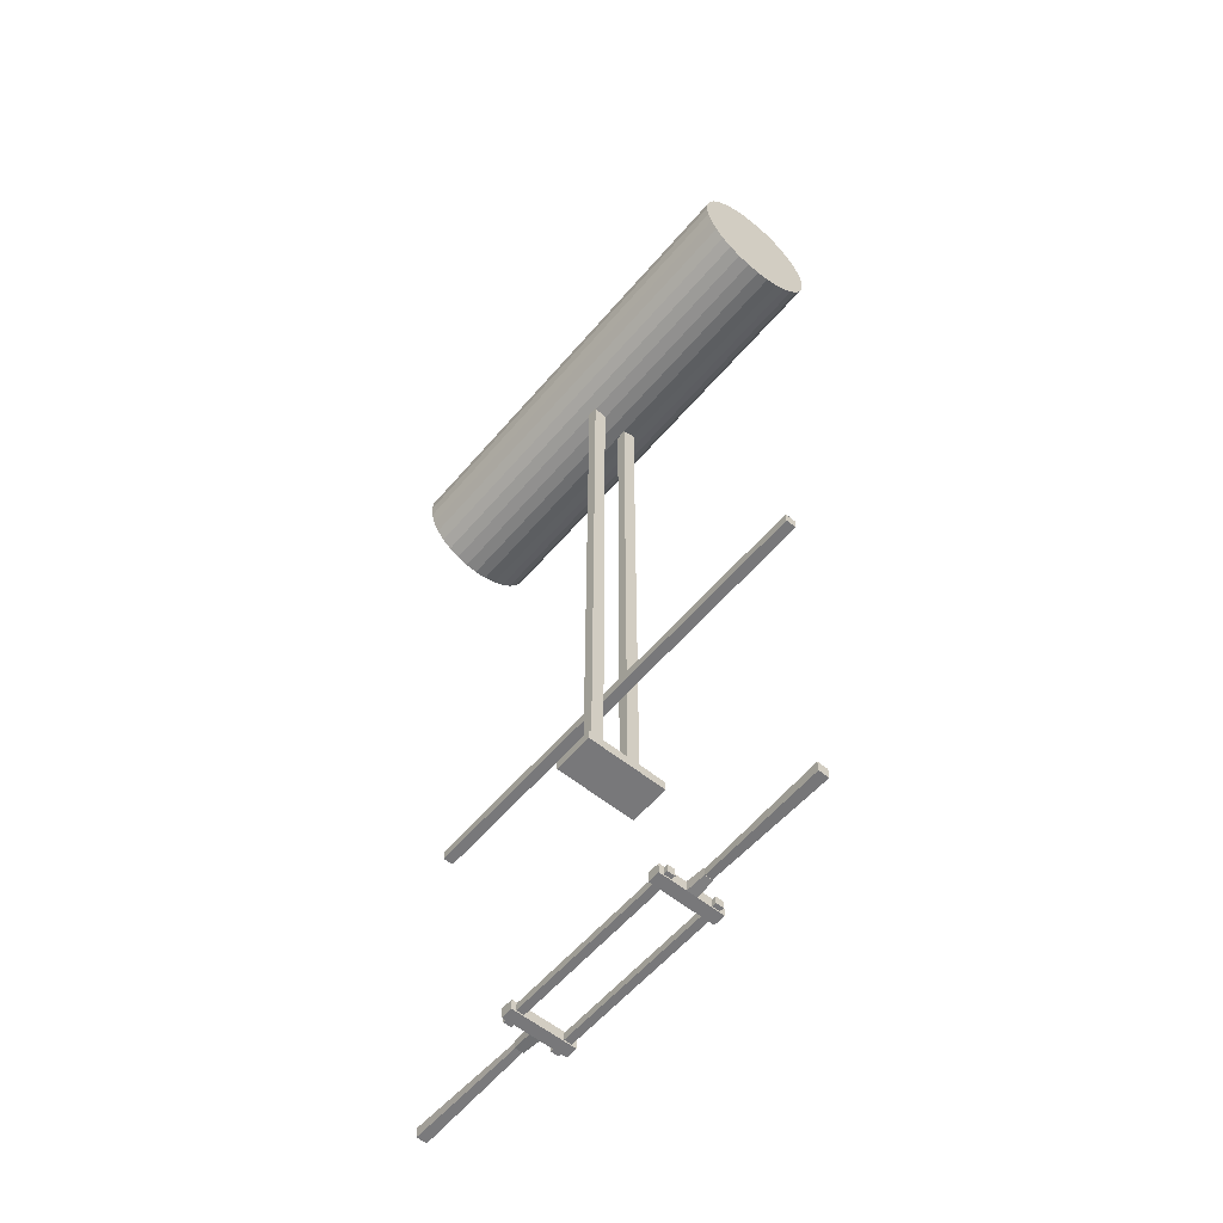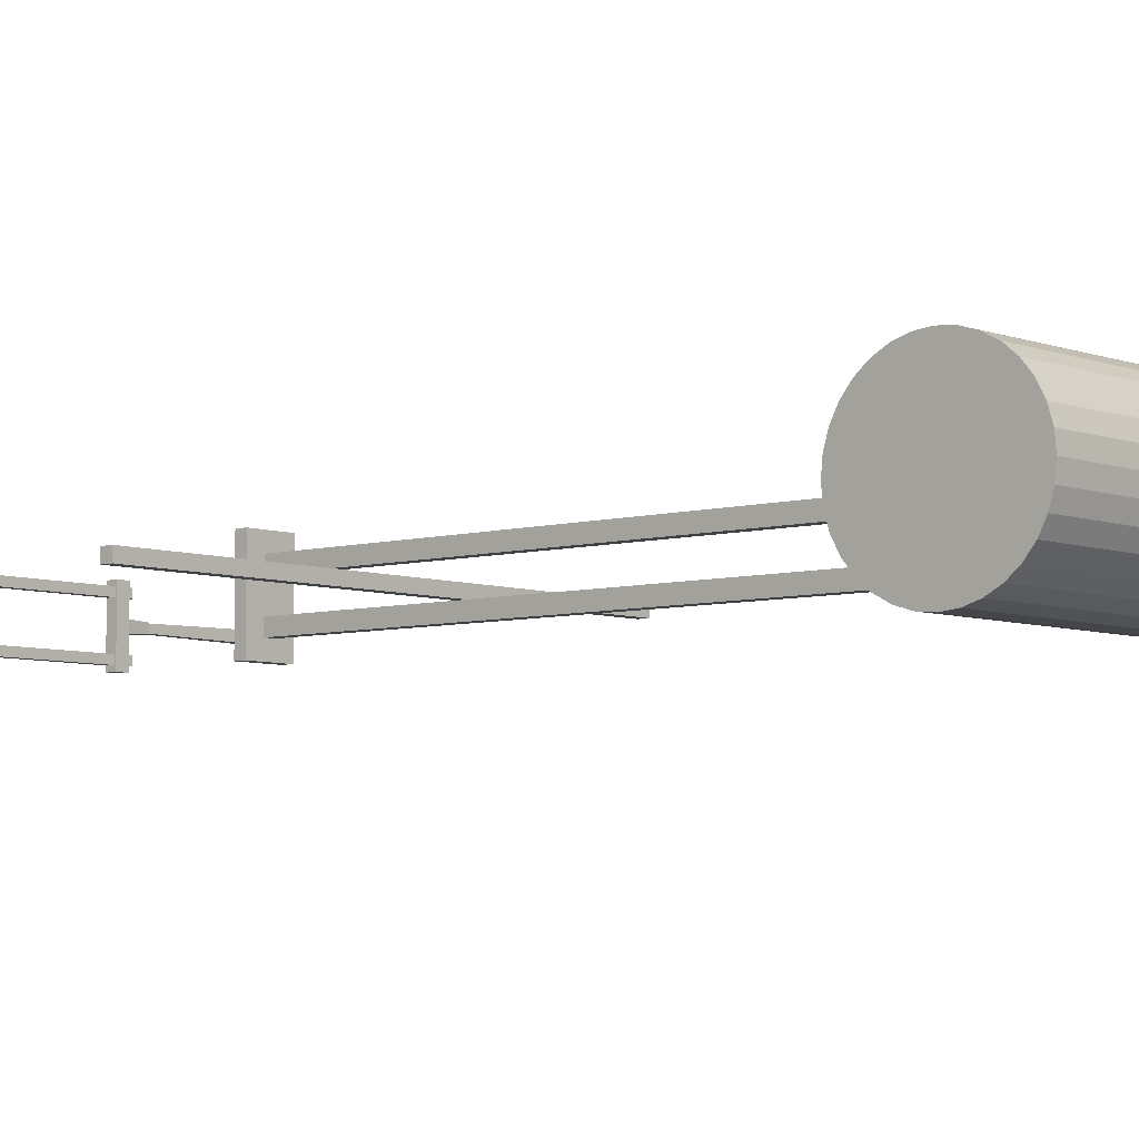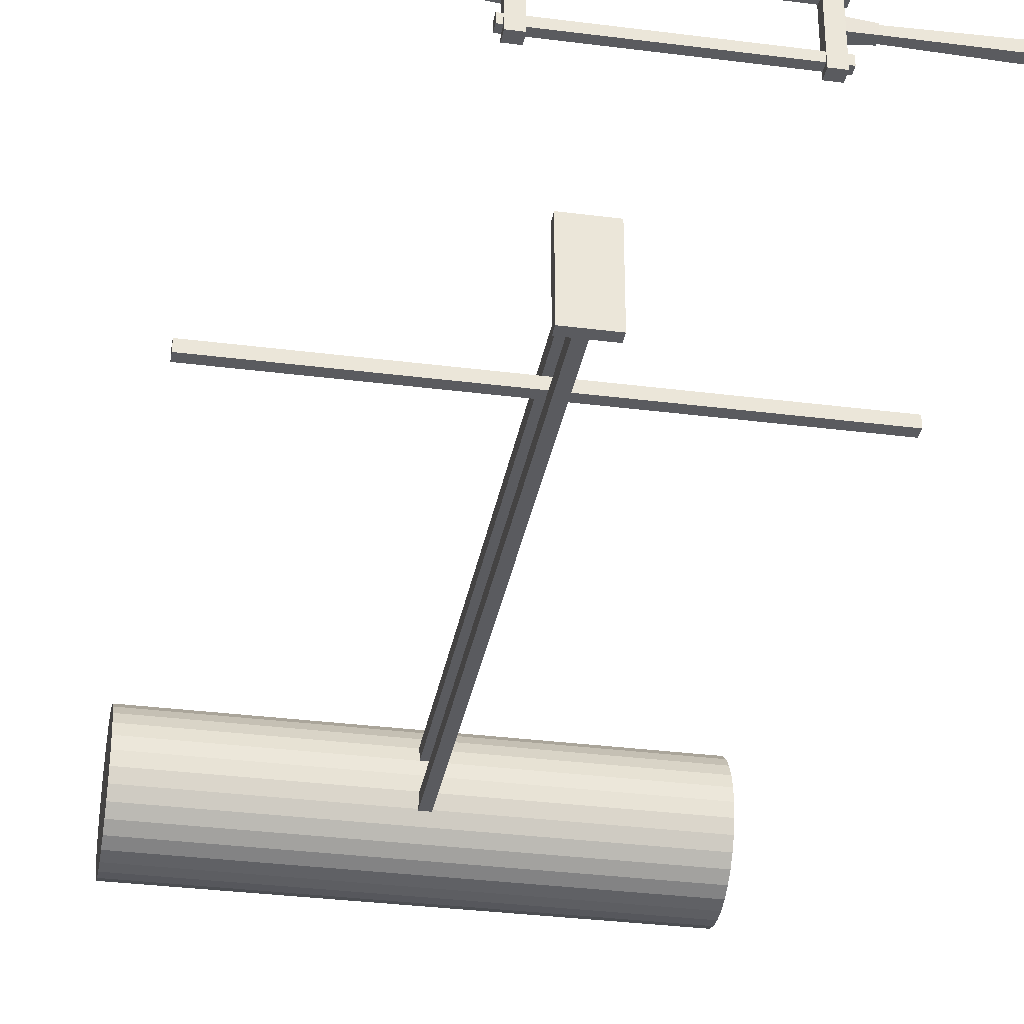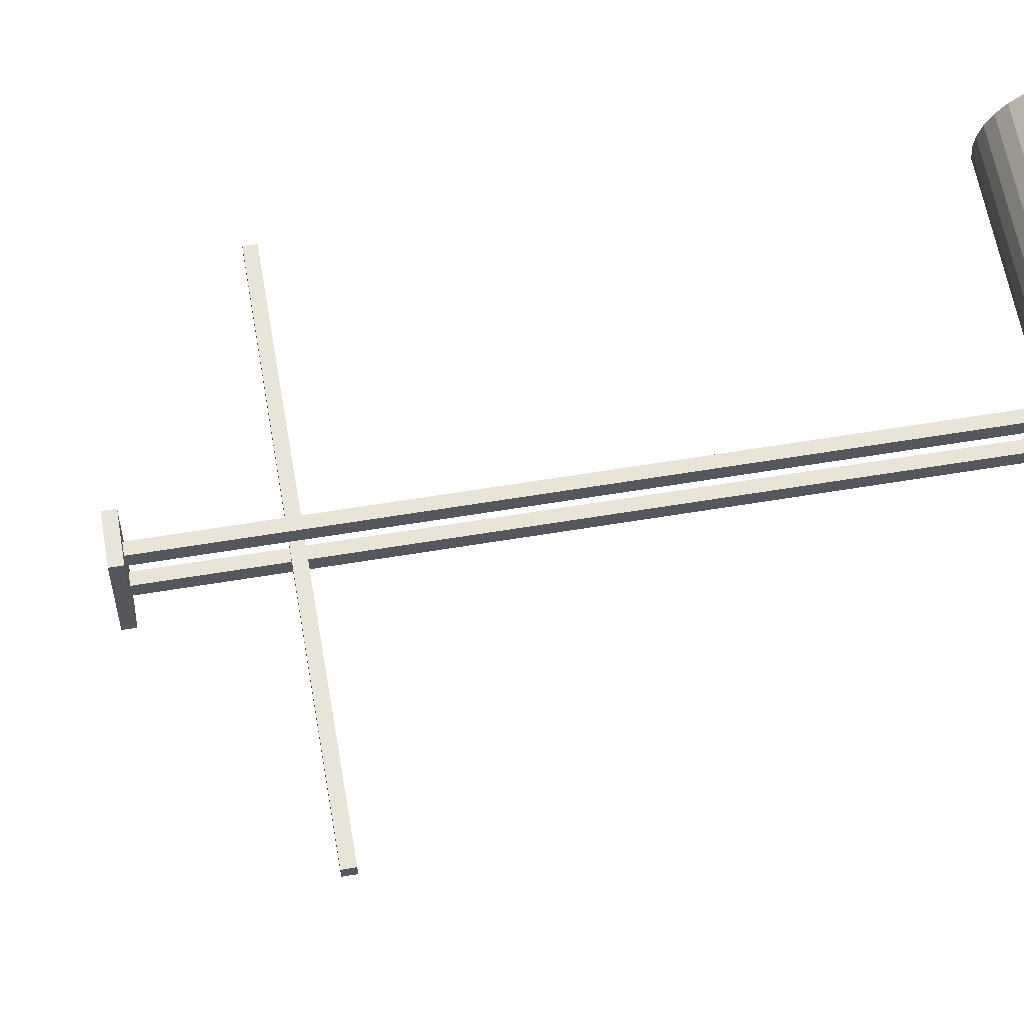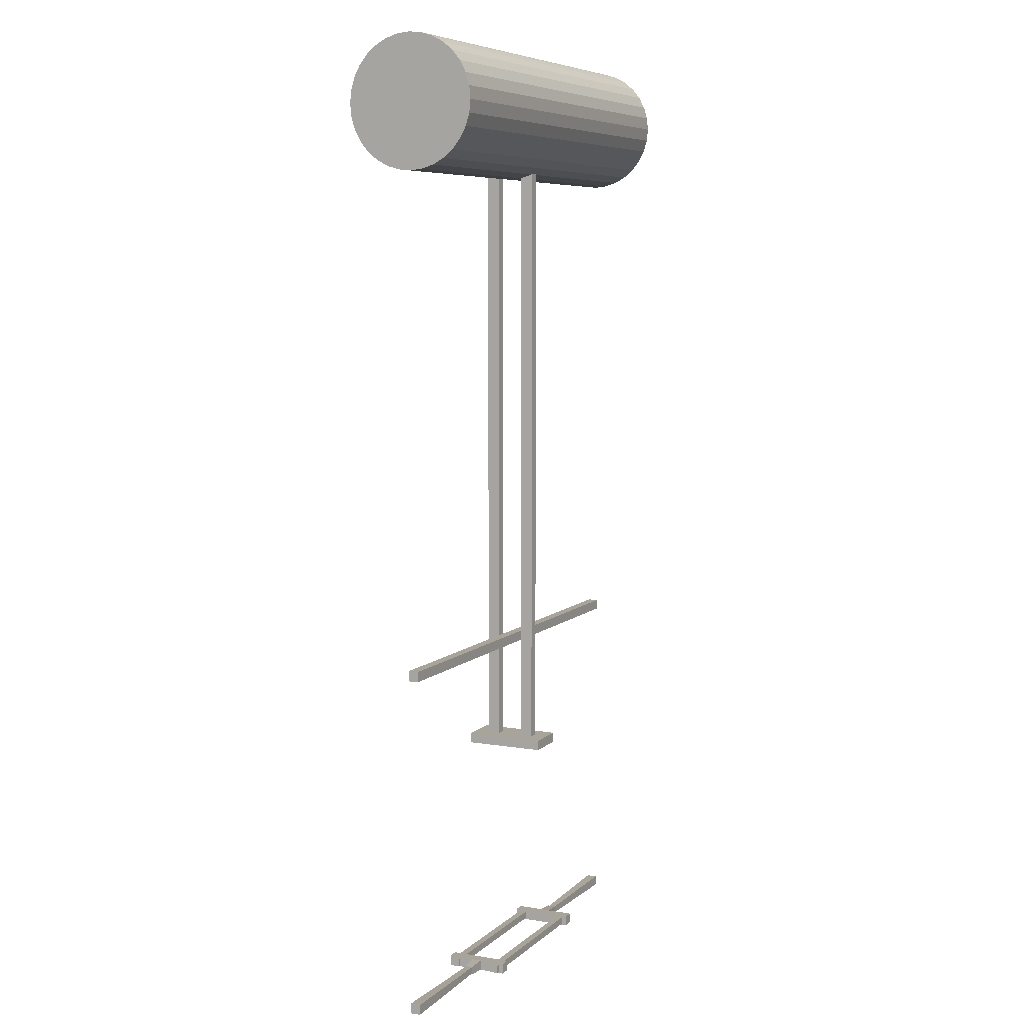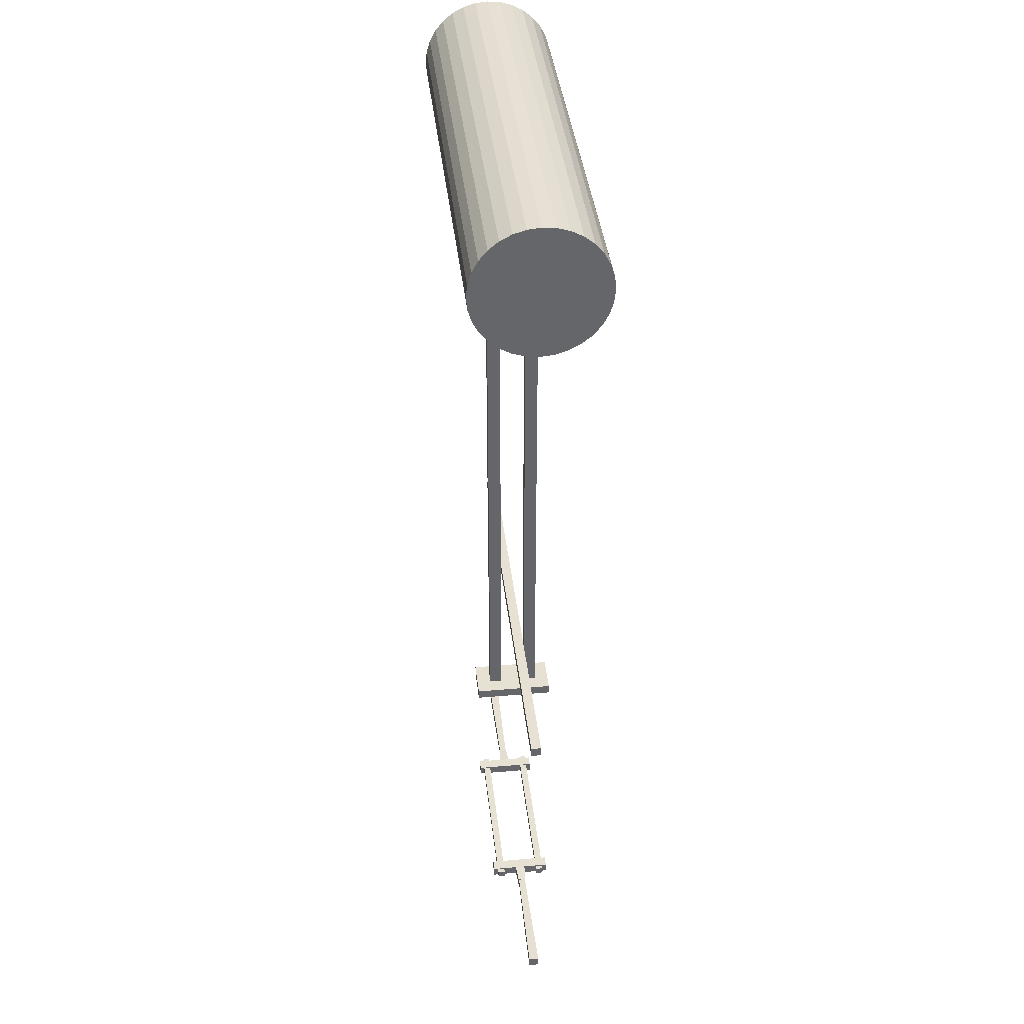
<metadata>
{"format":"obj","ext":"obj","renderer":"f3d","projection":"perspective","resolution":1024,"background":"white","views":[{"elev":-57.6,"azim":50.1,"up":"+Y"},{"elev":-5.8,"azim":131.4,"up":"+Z"},{"elev":-33.1,"azim":-10.0,"up":"+Z"},{"elev":60.0,"azim":80.3,"up":"+Z"},{"elev":7.3,"azim":-64.7,"up":"+Y"},{"elev":38.6,"azim":-96.3,"up":"+Y"}]}
</metadata>
<code>
o moretop_1.001
v -0.7 -0.745 -0.01562
v -0.7 -0.7762 -0.01562
v -0.7 -0.745 0.01562
v -0.7 -0.7762 0.01562
v -0.2749 -0.7705 0.009889
v -0.2749 -0.7705 -0.009889
v -0.2749 -0.7507 -0.009889
v -0.2749 -0.7507 0.009889
v -0.2749 -0.7762 0.01562
v -0.2749 -0.7762 -0.01562
v -0.2749 -0.745 -0.01562
v -0.2749 -0.745 0.01562
v -0.2749 -0.7762 0.01562
v -0.2749 -0.7762 -0.01562
v -0.2749 -0.745 -0.01562
v -0.2749 -0.745 0.01562
v -0.2398 -0.7762 0.01562
v -0.2398 -0.7762 -0.01562
v -0.2398 -0.745 -0.01562
v -0.2398 -0.745 0.01562
v -0.2749 -0.7762 0.09563
v -0.2749 -0.745 0.09563
v -0.2398 -0.7762 0.09563
v -0.2398 -0.745 0.09563
v -0.2749 -0.7762 -0.09563
v -0.2749 -0.745 -0.09563
v -0.2398 -0.7762 -0.09563
v -0.2398 -0.745 -0.09563
v -0.2875 -0.7492 0.05871
v -0.2875 -0.772 0.05871
v -0.2875 -0.7492 0.08151
v -0.2875 -0.772 0.08151
v -0.2875 -0.7492 -0.08151
v -0.2875 -0.772 -0.08151
v -0.2875 -0.7492 -0.05871
v -0.2875 -0.772 -0.05871
v -0.3312 -0.7731 0.01253
v -0.3312 -0.7731 -0.01253
v -0.3312 -0.7481 -0.01253
v -0.3312 -0.7481 0.01253
v -0.7 0.305 -0.01562
v -0.7 0.2738 -0.01562
v -0.7 0.305 0.01562
v -0.7 0.2738 0.01562
v 0.7 0.2738 0.01562
v 0.7 0.2738 -0.01562
v 0.7 0.305 -0.01562
v 0.7 0.305 0.01562
v 0.7 1.801 -0
v -0.7 1.801 -0
v 0.7 1.805 -0.0388
v -0.7 1.805 -0.0388
v 0.7 1.816 -0.07612
v -0.7 1.816 -0.07612
v 0.7 1.835 -0.1105
v -0.7 1.835 -0.1105
v 0.7 1.859 -0.1406
v -0.7 1.859 -0.1406
v 0.7 1.889 -0.1654
v -0.7 1.889 -0.1654
v 0.7 1.924 -0.1838
v -0.7 1.924 -0.1838
v 0.7 1.961 -0.1951
v -0.7 1.961 -0.1951
v 0.7 2 -0.1989
v -0.7 2 -0.1989
v 0.7 2.039 -0.1951
v -0.7 2.039 -0.1951
v 0.7 2.076 -0.1838
v -0.7 2.076 -0.1838
v 0.7 2.111 -0.1654
v -0.7 2.111 -0.1654
v 0.7 2.141 -0.1406
v -0.7 2.141 -0.1406
v 0.7 2.165 -0.1105
v -0.7 2.165 -0.1105
v 0.7 2.184 -0.07612
v -0.7 2.184 -0.07612
v 0.7 2.195 -0.0388
v -0.7 2.195 -0.0388
v 0.7 2.199 -0
v -0.7 2.199 -0
v 0.7 2.195 0.0388
v -0.7 2.195 0.0388
v 0.7 2.184 0.07612
v -0.7 2.184 0.07612
v 0.7 2.165 0.1105
v -0.7 2.165 0.1105
v 0.7 2.141 0.1406
v -0.7 2.141 0.1406
v 0.7 2.111 0.1654
v -0.7 2.111 0.1654
v 0.7 2.076 0.1838
v -0.7 2.076 0.1838
v 0.7 2.039 0.1951
v -0.7 2.039 0.1951
v 0.7 2 0.1989
v -0.7 2 0.1989
v 0.7 1.961 0.1951
v -0.7 1.961 0.1951
v 0.7 1.924 0.1838
v -0.7 1.924 0.1838
v 0.7 1.889 0.1654
v -0.7 1.889 0.1654
v 0.7 1.859 0.1406
v -0.7 1.859 0.1406
v 0.7 1.835 0.1105
v -0.7 1.835 0.1105
v 0.7 1.816 0.07612
v -0.7 1.816 0.07612
v 0.7 1.805 0.0388
v -0.7 1.805 0.0388
v 0.01562 1.842 0.07925
v 0.01562 1.842 0.03962
v 0.01562 -0.06185 0.07925
v 0.01562 -0.06185 0.03962
v -0.01562 1.842 0.03962
v -0.01562 1.842 0.07925
v -0.01562 -0.06185 0.03962
v -0.01562 -0.06185 0.07925
v 0.01562 1.842 -0.03962
v 0.01562 1.842 -0.07925
v 0.01562 -0.06185 -0.03962
v 0.01562 -0.06185 -0.07925
v -0.01562 1.842 -0.07925
v -0.01562 1.842 -0.03962
v -0.01562 -0.06185 -0.07925
v -0.01562 -0.06185 -0.03962
v 0.0625 -0.04081 0.125
v 0.0625 -0.04081 -0.125
v 0.0625 -0.07206 0.125
v 0.0625 -0.07206 -0.125
v -0.0625 -0.04081 -0.125
v -0.0625 -0.04081 0.125
v -0.0625 -0.07206 -0.125
v -0.0625 -0.07206 0.125
v -0.2875 -0.7492 0.05871
v -0.2875 -0.772 0.05871
v -0.2875 -0.7492 0.08151
v -0.2875 -0.772 0.08151
v 0.2875 -0.772 0.08151
v 0.2875 -0.772 0.05871
v 0.2875 -0.7492 0.05871
v 0.2875 -0.7492 0.08151
v -0.2875 -0.7492 -0.08151
v -0.2875 -0.772 -0.08151
v -0.2875 -0.7492 -0.05871
v -0.2875 -0.772 -0.05871
v 0.2875 -0.772 -0.05871
v 0.2875 -0.772 -0.08151
v 0.2875 -0.7492 -0.08151
v 0.2875 -0.7492 -0.05871
v 0.7 -0.745 0.01562
v 0.7 -0.7762 0.01562
v 0.7 -0.745 -0.01562
v 0.7 -0.7762 -0.01562
v 0.2749 -0.7705 -0.009889
v 0.2749 -0.7705 0.009888
v 0.2749 -0.7507 0.009888
v 0.2749 -0.7507 -0.009889
v 0.2749 -0.7762 -0.01562
v 0.2749 -0.7762 0.01562
v 0.2749 -0.745 0.01562
v 0.2749 -0.745 -0.01562
v 0.2749 -0.7762 -0.01562
v 0.2749 -0.7762 0.01562
v 0.2749 -0.745 0.01562
v 0.2749 -0.745 -0.01562
v 0.2398 -0.7762 -0.01562
v 0.2398 -0.7762 0.01562
v 0.2398 -0.745 0.01562
v 0.2398 -0.745 -0.01562
v 0.2749 -0.7762 -0.09563
v 0.2749 -0.745 -0.09563
v 0.2398 -0.7762 -0.09563
v 0.2398 -0.745 -0.09563
v 0.2749 -0.7762 0.09563
v 0.2749 -0.745 0.09563
v 0.2398 -0.7762 0.09563
v 0.2398 -0.745 0.09563
v 0.2875 -0.7492 -0.05871
v 0.2875 -0.772 -0.05871
v 0.2875 -0.7492 -0.08151
v 0.2875 -0.772 -0.08151
v 0.2875 -0.7492 0.08151
v 0.2875 -0.772 0.08151
v 0.2875 -0.7492 0.05871
v 0.2875 -0.772 0.05871
v 0.3312 -0.7731 -0.01253
v 0.3312 -0.7731 0.01253
v 0.3312 -0.7481 0.01253
v 0.3312 -0.7481 -0.01253
f 2 6 5 4
f 1 7 6 2
f 3 8 7 1
f 4 5 8 3
f 2 4 3 1
f 12 9 13 16
f 15 16 20 19
f 9 10 14 13
f 11 12 16 15
f 10 11 15 14
f 17 18 19 20
f 19 18 27 28
f 13 17 23 21
f 13 14 18 17
f 22 21 23 24
f 16 13 21 22
f 20 16 22 24
f 17 20 24 23
f 25 26 28 27
f 18 14 25 27
f 14 15 26 25
f 15 19 28 26
f 30 32 31 29
f 34 36 35 33
f 12 11 39 40
f 37 40 39 38
f 11 10 38 39
f 9 12 40 37
f 10 9 37 38
f 45 46 47 48
f 42 46 45 44
f 41 47 46 42
f 43 48 47 41
f 44 45 48 43
f 42 44 43 41
f 49 50 52 51
f 51 52 54 53
f 53 54 56 55
f 55 56 58 57
f 57 58 60 59
f 59 60 62 61
f 61 62 64 63
f 63 64 66 65
f 65 66 68 67
f 67 68 70 69
f 69 70 72 71
f 71 72 74 73
f 73 74 76 75
f 75 76 78 77
f 77 78 80 79
f 79 80 82 81
f 81 82 84 83
f 83 84 86 85
f 85 86 88 87
f 87 88 90 89
f 89 90 92 91
f 91 92 94 93
f 93 94 96 95
f 95 96 98 97
f 97 98 100 99
f 99 100 102 101
f 101 102 104 103
f 103 104 106 105
f 105 106 108 107
f 107 108 110 109
f 52 50 112 110 108 106 104 102 100 98 96 94 92 90 88 86 84 82 80 78 76 74 72 70 68 66 64 62 60 58 56 54
f 109 110 112 111
f 111 112 50 49
f 49 51 53 55 57 59 61 63 65 67 69 71 73 75 77 79 81 83 85 87 89 91 93 95 97 99 101 103 105 107 109 111
f 116 119 117 114
f 115 116 114 113
f 120 115 113 118
f 119 120 118 117
f 124 127 125 122
f 123 124 122 121
f 128 123 121 126
f 127 128 126 125
f 132 135 133 130
f 131 132 130 129
f 136 131 129 134
f 135 136 134 133
f 134 129 130 133
f 135 132 131 136
f 138 142 141 140
f 137 143 142 138
f 139 144 143 137
f 140 141 144 139
f 141 142 143 144
f 146 150 149 148
f 145 151 150 146
f 147 152 151 145
f 148 149 152 147
f 149 150 151 152
f 154 158 157 156
f 153 159 158 154
f 155 160 159 153
f 156 157 160 155
f 154 156 155 153
f 164 161 165 168
f 167 168 172 171
f 161 162 166 165
f 163 164 168 167
f 162 163 167 166
f 169 170 171 172
f 171 170 179 180
f 165 169 175 173
f 165 166 170 169
f 174 173 175 176
f 168 165 173 174
f 172 168 174 176
f 169 172 176 175
f 177 178 180 179
f 170 166 177 179
f 166 167 178 177
f 167 171 180 178
f 182 184 183 181
f 186 188 187 185
f 164 163 191 192
f 189 192 191 190
f 163 162 190 191
f 161 164 192 189
f 162 161 189 190

</code>
